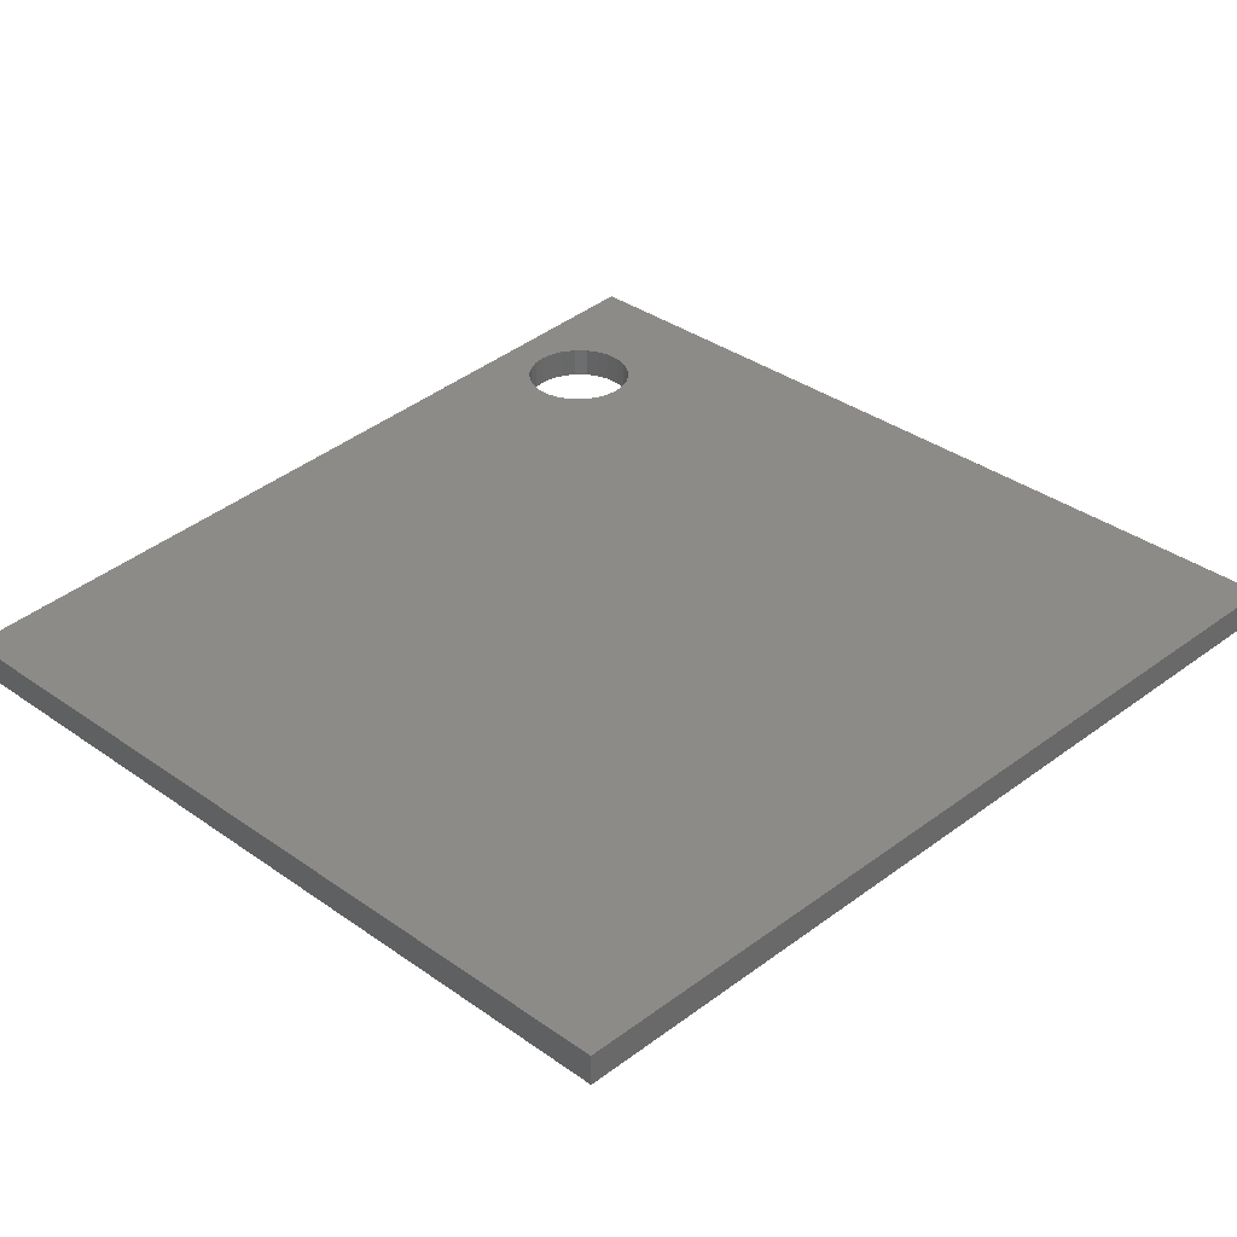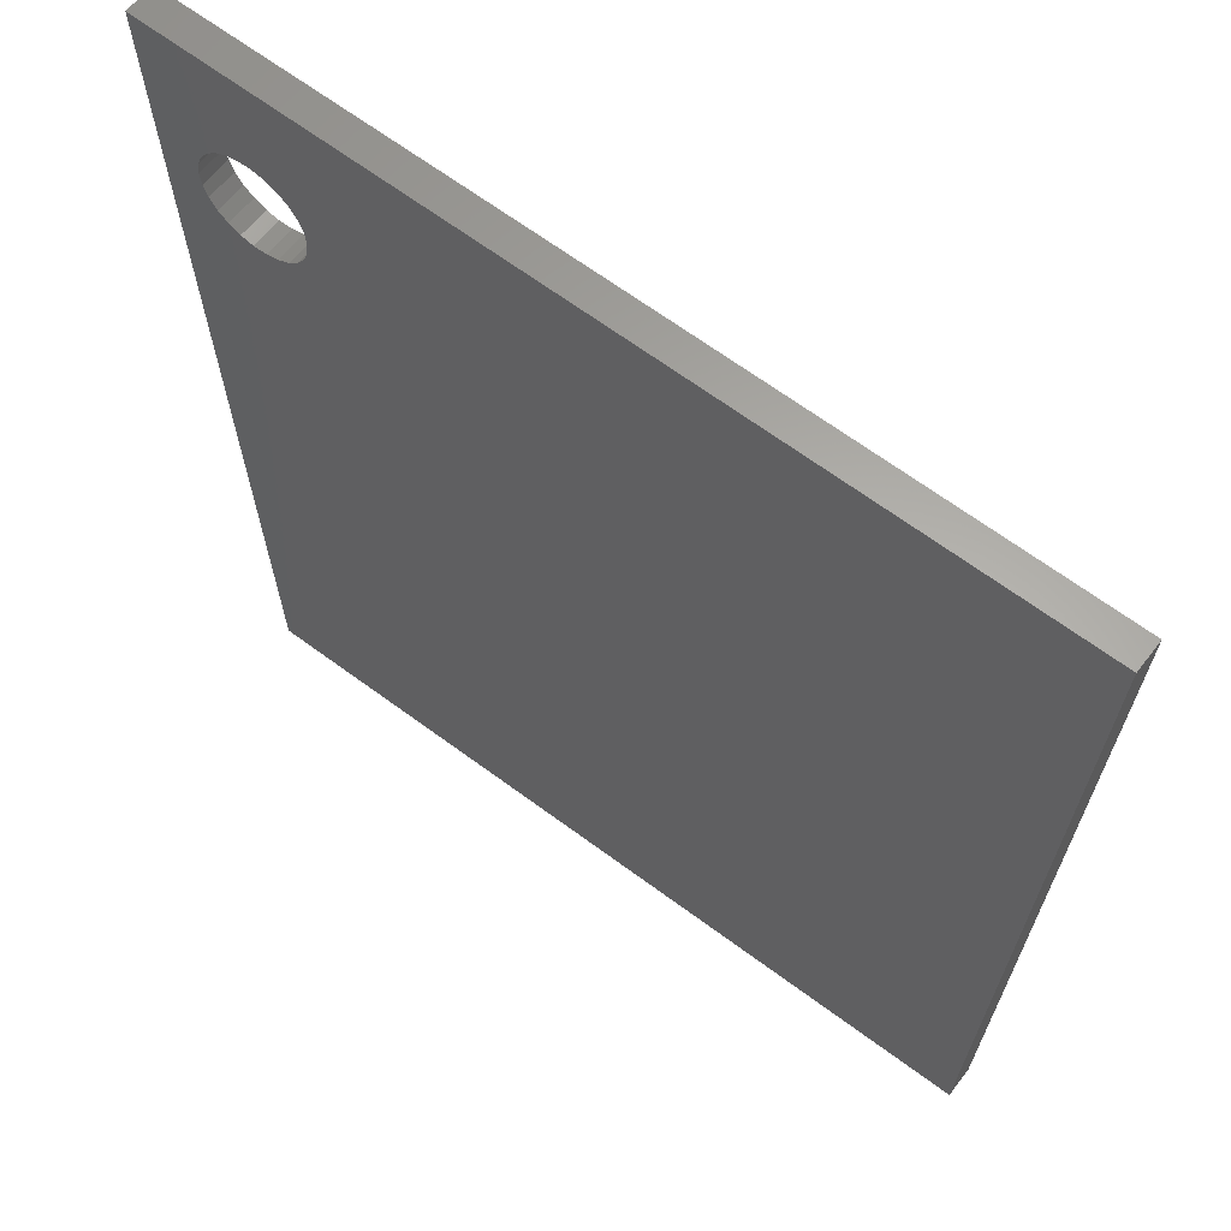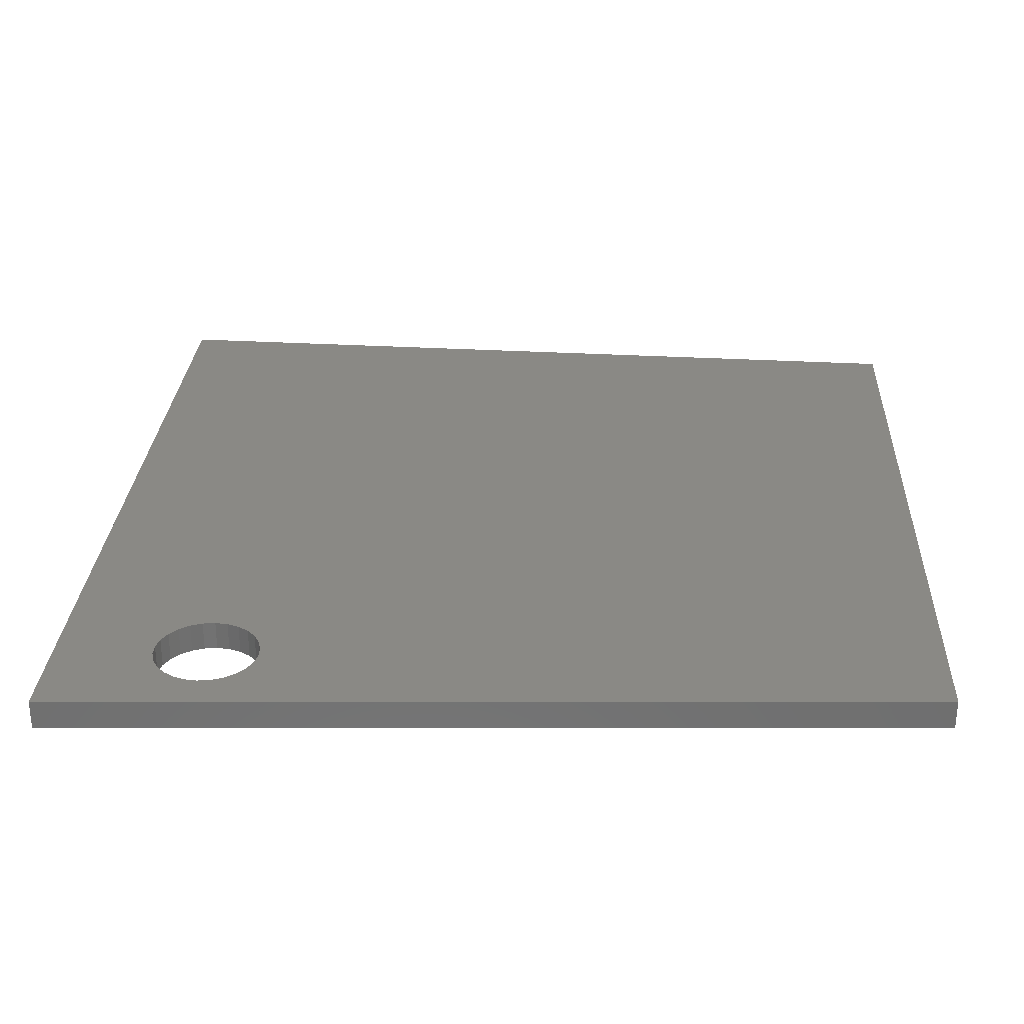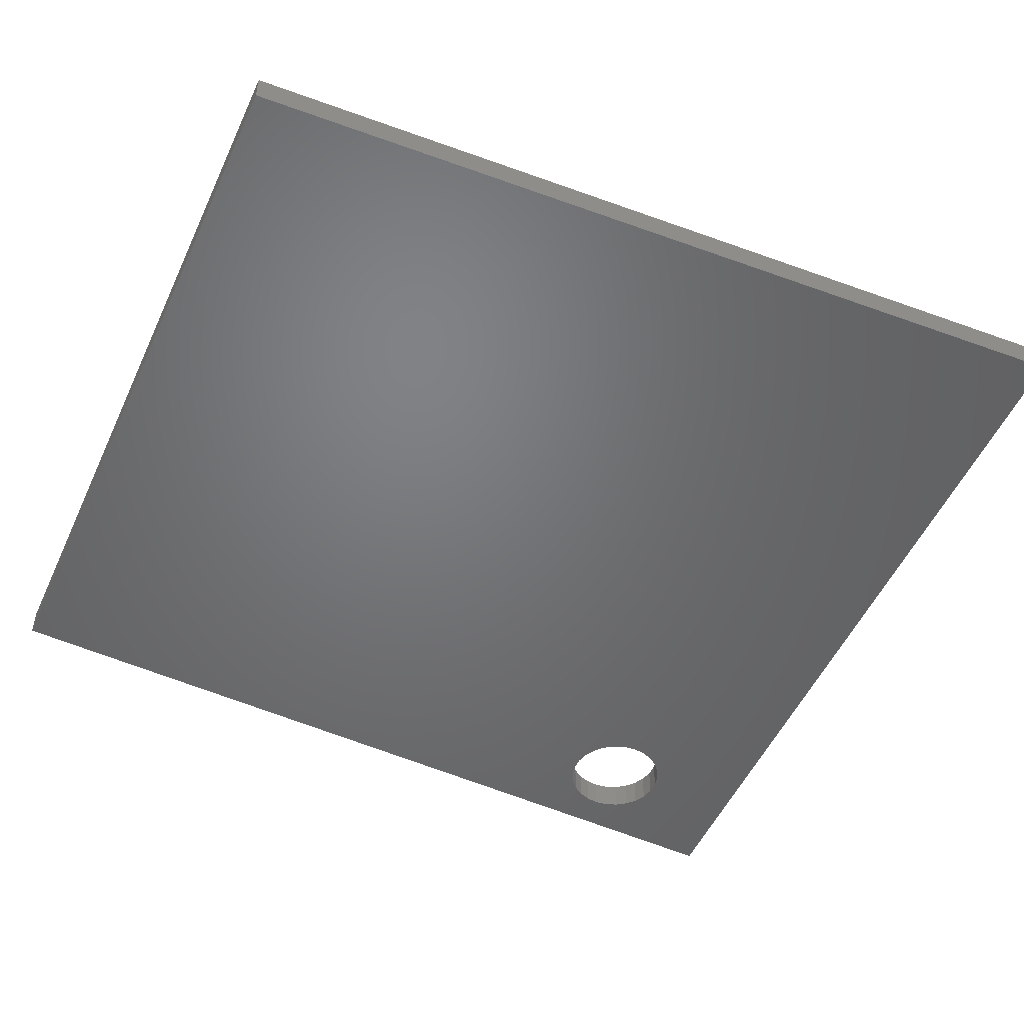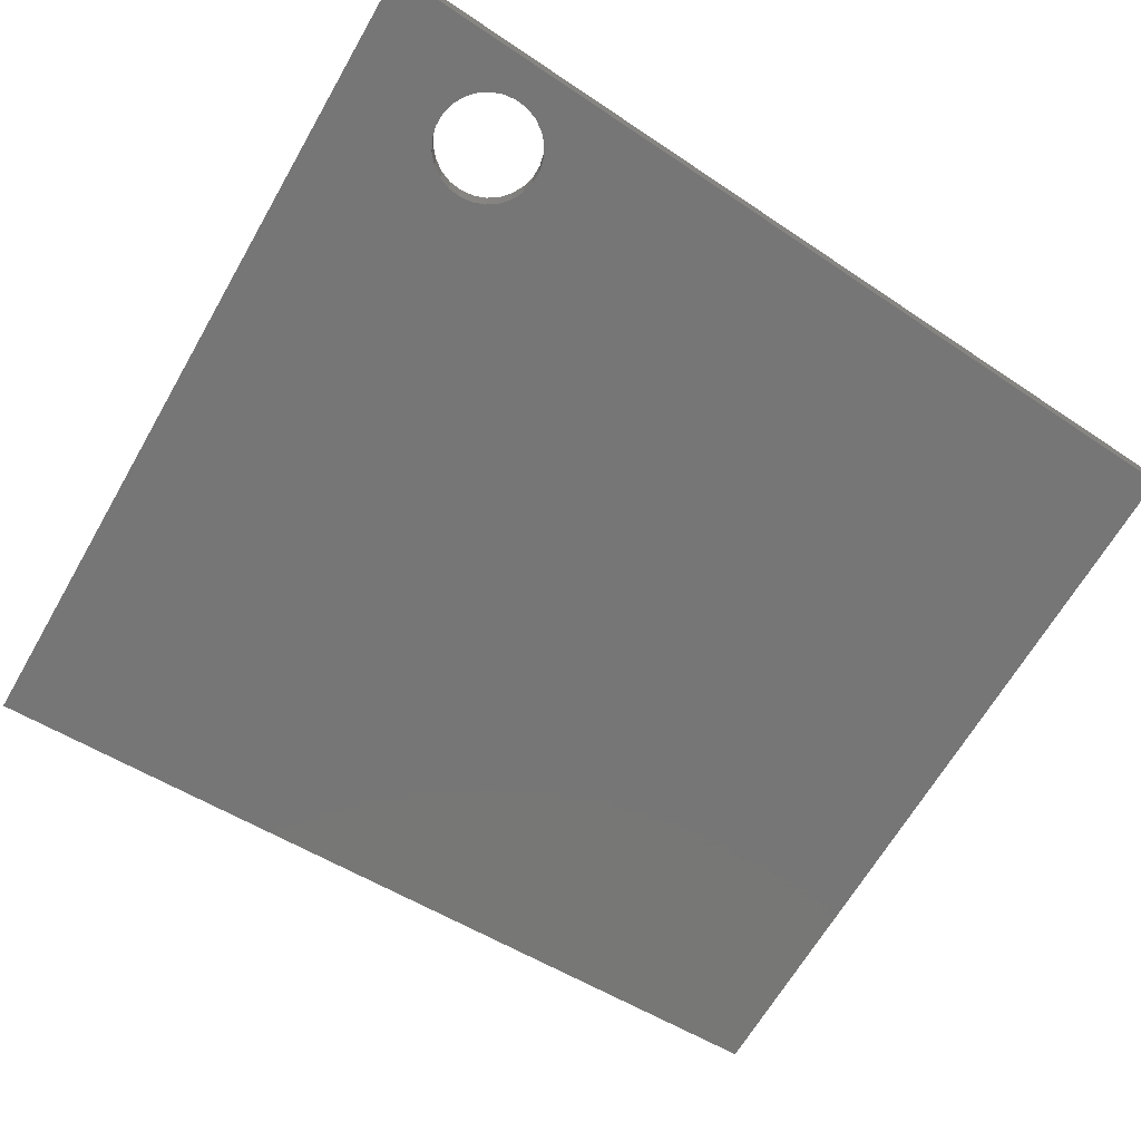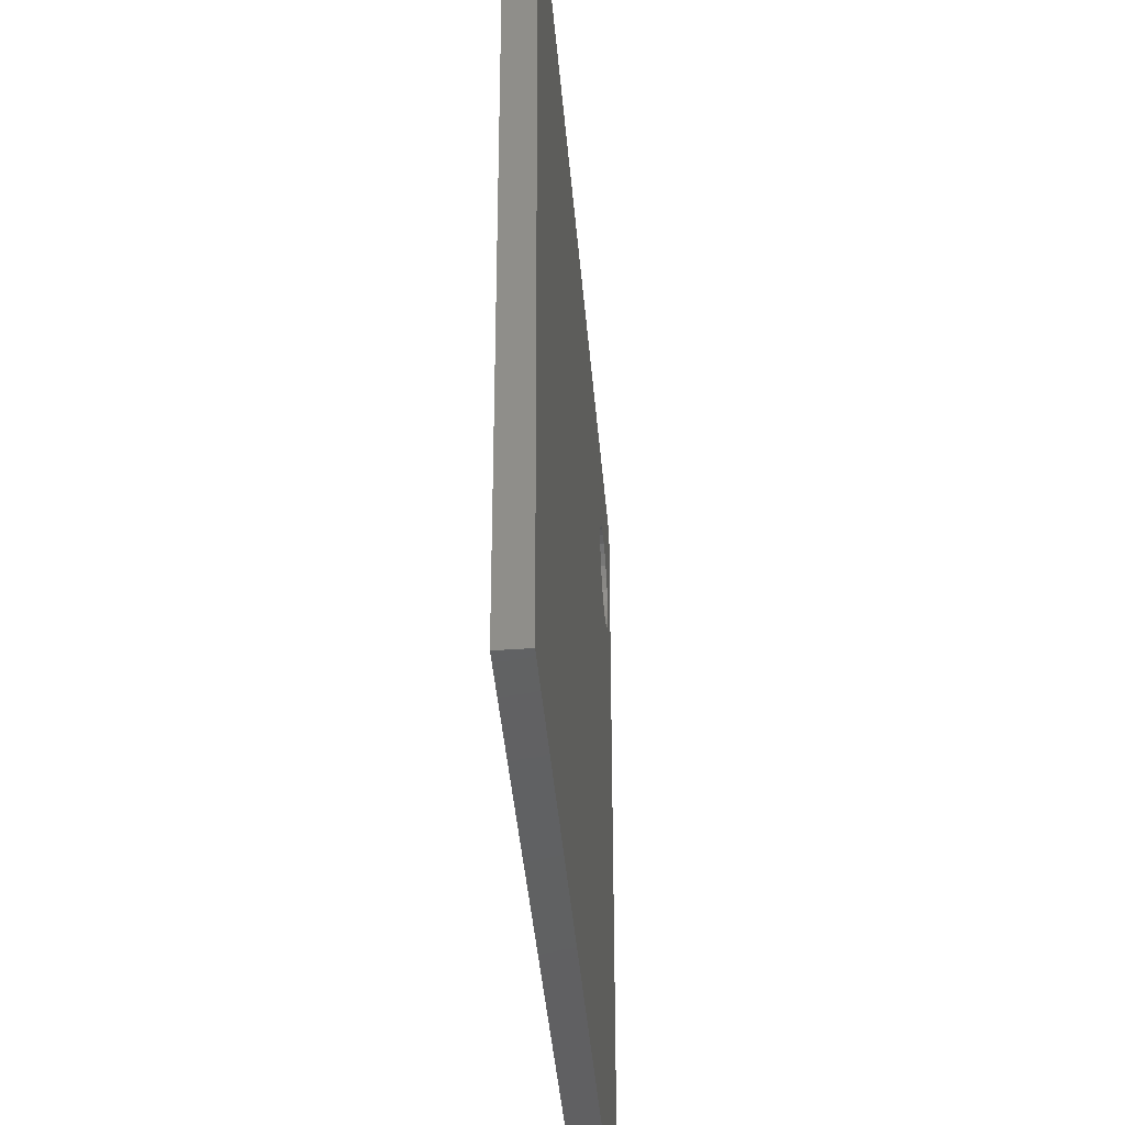
<metadata>
{"format":"stl","ext":"stl","renderer":"f3d","projection":"perspective","resolution":1024,"background":"white","views":[{"elev":34.9,"azim":-137.0,"up":"+Y"},{"elev":61.7,"azim":-142.6,"up":"+Z"},{"elev":28.7,"azim":92.5,"up":"+Y"},{"elev":-50.0,"azim":-114.3,"up":"+Y"},{"elev":-69.0,"azim":58.8,"up":"+Y"},{"elev":-43.5,"azim":-85.1,"up":"+Z"}]}
</metadata>
<code>
# stl→obj: 120 verts, 180 faces
v 0.007584 -0.01587 -0.9966
v -0.03333 -0.03175 -0.07601
v -0.03333 -0.01587 -0.07601
v 0.007584 -0.03175 -0.9966
v 0.8668 -0.03175 -0.05556
v 0.8668 -0.01587 -0.05556
v 0.8259 -0.01587 -0.9966
v 0.8259 -0.03175 -0.9966
v -0.03333 0 -0.07601
v 0.007584 0 -0.9966
v 0.7326 -0.03175 -0.2655
v 0.7224 -0.03175 -0.2565
v 0.7147 -0.03175 -0.2454
v 0.7446 -0.03175 -0.2718
v 0.7099 -0.03175 -0.2327
v 0.7578 -0.03175 -0.2751
v 0.7083 -0.03175 -0.2192
v 0.7713 -0.03175 -0.2751
v 0.7099 -0.03175 -0.2058
v 0.7845 -0.03175 -0.2718
v 0.7147 -0.03175 -0.1931
v 0.7965 -0.03175 -0.2655
v 0.7224 -0.03175 -0.1819
v 0.8067 -0.03175 -0.2565
v 0.7326 -0.03175 -0.1729
v 0.8144 -0.03175 -0.2454
v 0.8192 -0.03175 -0.2327
v 0.8192 -0.03175 -0.2058
v 0.8208 -0.03175 -0.2192
v 0.8144 -0.03175 -0.1931
v 0.8067 -0.03175 -0.1819
v 0.7965 -0.03175 -0.1729
v 0.7845 -0.03175 -0.1666
v 0.7713 -0.03175 -0.1634
v 0.7578 -0.03175 -0.1634
v 0.7446 -0.03175 -0.1666
v 0.8668 0 -0.05556
v 0.8259 0 -0.9966
v 0.7326 -3.469e-18 -0.2655
v 0.8259 -3.469e-18 -0.9966
v 0.007584 -3.469e-18 -0.9966
v 0.7224 -3.469e-18 -0.2565
v 0.7147 -3.469e-18 -0.2454
v -0.03333 -3.469e-18 -0.07601
v 0.7446 -3.469e-18 -0.2718
v 0.7099 -3.469e-18 -0.2327
v 0.7578 -3.469e-18 -0.2751
v 0.7083 -3.469e-18 -0.2192
v 0.7713 -3.469e-18 -0.2751
v 0.7099 -3.469e-18 -0.2058
v 0.7845 -3.469e-18 -0.2718
v 0.7147 -3.469e-18 -0.1931
v 0.7965 -3.469e-18 -0.2655
v 0.7224 -3.469e-18 -0.1819
v 0.8067 -3.469e-18 -0.2565
v 0.7326 -3.469e-18 -0.1729
v 0.8144 -3.469e-18 -0.2454
v 0.8192 -3.469e-18 -0.2327
v 0.8668 -3.469e-18 -0.05556
v 0.8208 -3.469e-18 -0.2192
v 0.8192 -3.469e-18 -0.2058
v 0.8144 -3.469e-18 -0.1931
v 0.8067 -3.469e-18 -0.1819
v 0.7965 -3.469e-18 -0.1729
v 0.7845 -3.469e-18 -0.1666
v 0.7713 -3.469e-18 -0.1634
v 0.7578 -3.469e-18 -0.1634
v 0.7446 -3.469e-18 -0.1666
v 0.8192 -0.01587 -0.2058
v 0.8208 -0.01587 -0.2192
v 0.8144 -0.01587 -0.1931
v 0.8067 -0.01587 -0.1819
v 0.7965 -0.01587 -0.1729
v 0.7845 -0.01587 -0.1666
v 0.7713 -0.01587 -0.1634
v 0.7578 -0.01587 -0.1634
v 0.7446 -0.01587 -0.1666
v 0.7326 -0.01587 -0.1729
v 0.7224 -0.01587 -0.1819
v 0.7147 -0.01587 -0.1931
v 0.7099 -0.01587 -0.2058
v 0.7083 -0.01587 -0.2192
v 0.7099 -0.01587 -0.2327
v 0.7147 -0.01587 -0.2454
v 0.7224 -0.01587 -0.2565
v 0.7326 -0.01587 -0.2655
v 0.7446 -0.01587 -0.2718
v 0.7578 -0.01587 -0.2751
v 0.7713 -0.01587 -0.2751
v 0.7845 -0.01587 -0.2718
v 0.7965 -0.01587 -0.2655
v 0.8067 -0.01587 -0.2565
v 0.8144 -0.01587 -0.2454
v 0.8192 -0.01587 -0.2327
v 0.8208 0 -0.2192
v 0.8192 0 -0.2058
v 0.8144 0 -0.1931
v 0.8067 0 -0.1819
v 0.7965 0 -0.1729
v 0.7845 0 -0.1666
v 0.7713 0 -0.1634
v 0.7578 0 -0.1634
v 0.7446 0 -0.1666
v 0.7326 0 -0.1729
v 0.7224 0 -0.1819
v 0.7147 0 -0.1931
v 0.7099 0 -0.2058
v 0.7083 0 -0.2192
v 0.7099 0 -0.2327
v 0.7147 0 -0.2454
v 0.7224 0 -0.2565
v 0.7326 0 -0.2655
v 0.7446 0 -0.2718
v 0.7578 0 -0.2751
v 0.7713 0 -0.2751
v 0.7845 0 -0.2718
v 0.7965 0 -0.2655
v 0.8067 0 -0.2565
v 0.8144 0 -0.2454
v 0.8192 0 -0.2327
f 1 2 3
f 1 4 2
f 3 5 6
f 3 2 5
f 7 4 1
f 7 8 4
f 1 3 9
f 1 9 10
f 11 4 8
f 11 12 4
f 13 2 4
f 13 4 12
f 14 11 8
f 15 2 13
f 16 14 8
f 17 2 15
f 18 16 8
f 19 2 17
f 20 18 8
f 21 2 19
f 22 20 8
f 23 2 21
f 24 22 8
f 25 2 23
f 26 24 8
f 27 26 8
f 5 28 29
f 5 30 28
f 5 31 30
f 5 32 31
f 5 33 32
f 5 34 33
f 5 35 34
f 5 36 35
f 5 25 36
f 5 29 27
f 8 5 27
f 5 2 25
f 6 8 7
f 6 5 8
f 3 6 37
f 3 37 9
f 7 1 10
f 7 10 38
f 39 40 41
f 39 41 42
f 43 41 44
f 43 42 41
f 45 40 39
f 46 43 44
f 47 40 45
f 48 46 44
f 49 40 47
f 50 48 44
f 51 40 49
f 52 50 44
f 53 40 51
f 54 52 44
f 55 40 53
f 56 54 44
f 57 40 55
f 58 40 57
f 59 60 61
f 59 61 62
f 59 62 63
f 59 63 64
f 59 64 65
f 59 65 66
f 59 66 67
f 59 67 68
f 59 68 56
f 59 58 60
f 40 58 59
f 59 56 44
f 69 70 29
f 69 29 28
f 71 28 30
f 71 69 28
f 72 30 31
f 72 71 30
f 73 31 32
f 73 72 31
f 74 32 33
f 74 73 32
f 75 33 34
f 75 74 33
f 76 34 35
f 76 75 34
f 77 35 36
f 77 76 35
f 78 36 25
f 78 77 36
f 79 25 23
f 79 78 25
f 80 79 23
f 80 23 21
f 81 80 21
f 81 21 19
f 82 81 19
f 82 19 17
f 83 17 15
f 83 82 17
f 84 83 15
f 84 15 13
f 85 13 12
f 85 84 13
f 86 12 11
f 86 85 12
f 87 11 14
f 87 86 11
f 88 14 16
f 88 87 14
f 89 16 18
f 89 88 16
f 90 18 20
f 90 89 18
f 91 20 22
f 91 90 20
f 92 22 24
f 92 91 22
f 93 24 26
f 93 92 24
f 94 26 27
f 94 93 26
f 70 27 29
f 70 94 27
f 6 7 38
f 6 38 37
f 69 95 70
f 69 96 95
f 71 97 96
f 71 96 69
f 72 98 97
f 72 97 71
f 73 99 98
f 73 98 72
f 74 100 99
f 74 99 73
f 75 101 100
f 75 100 74
f 76 102 101
f 76 101 75
f 77 103 102
f 77 102 76
f 78 104 103
f 78 103 77
f 79 105 104
f 79 104 78
f 80 105 79
f 80 106 105
f 81 106 80
f 81 107 106
f 82 107 81
f 82 108 107
f 83 109 108
f 83 108 82
f 84 109 83
f 84 110 109
f 85 111 110
f 85 110 84
f 86 112 111
f 86 111 85
f 87 113 112
f 87 112 86
f 88 114 113
f 88 113 87
f 89 115 114
f 89 114 88
f 90 116 115
f 90 115 89
f 91 117 116
f 91 116 90
f 92 118 117
f 92 117 91
f 93 119 118
f 93 118 92
f 94 120 119
f 94 119 93
f 70 95 120
f 70 120 94

</code>
